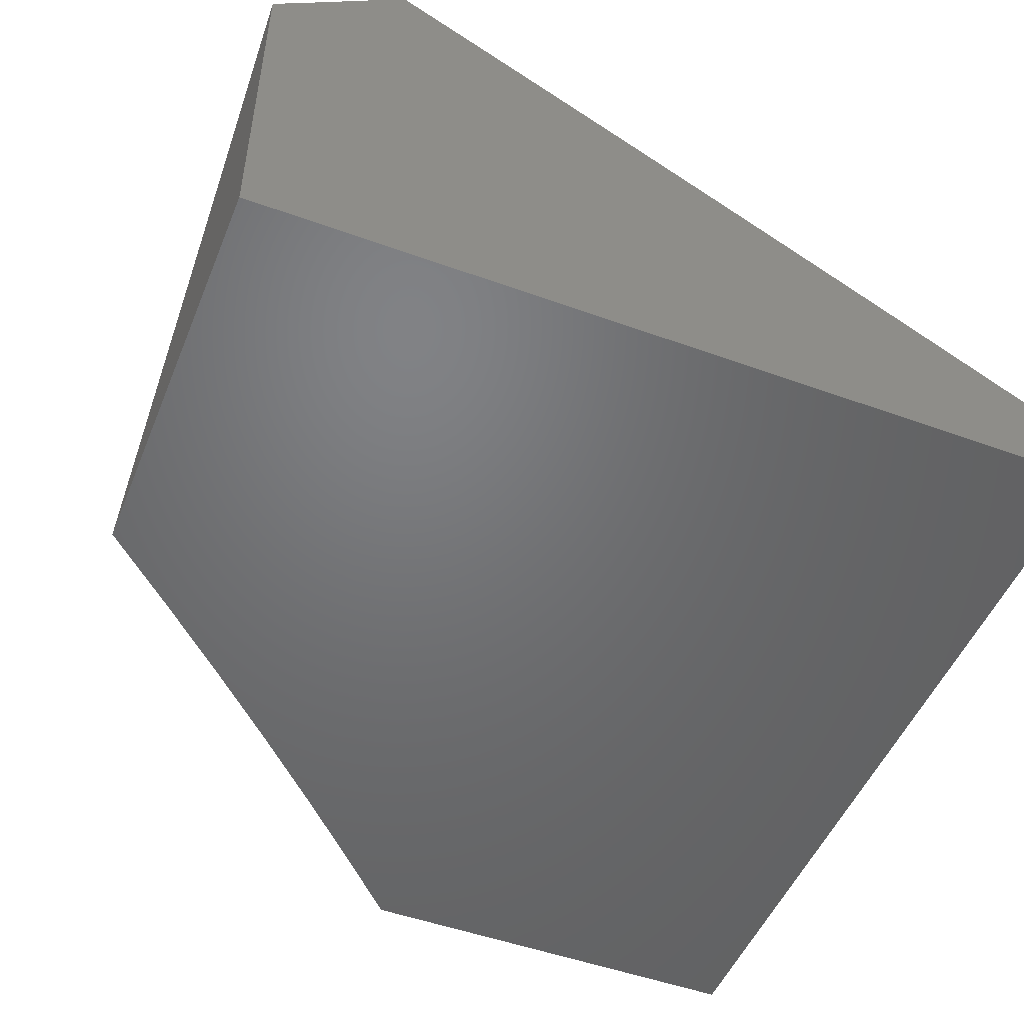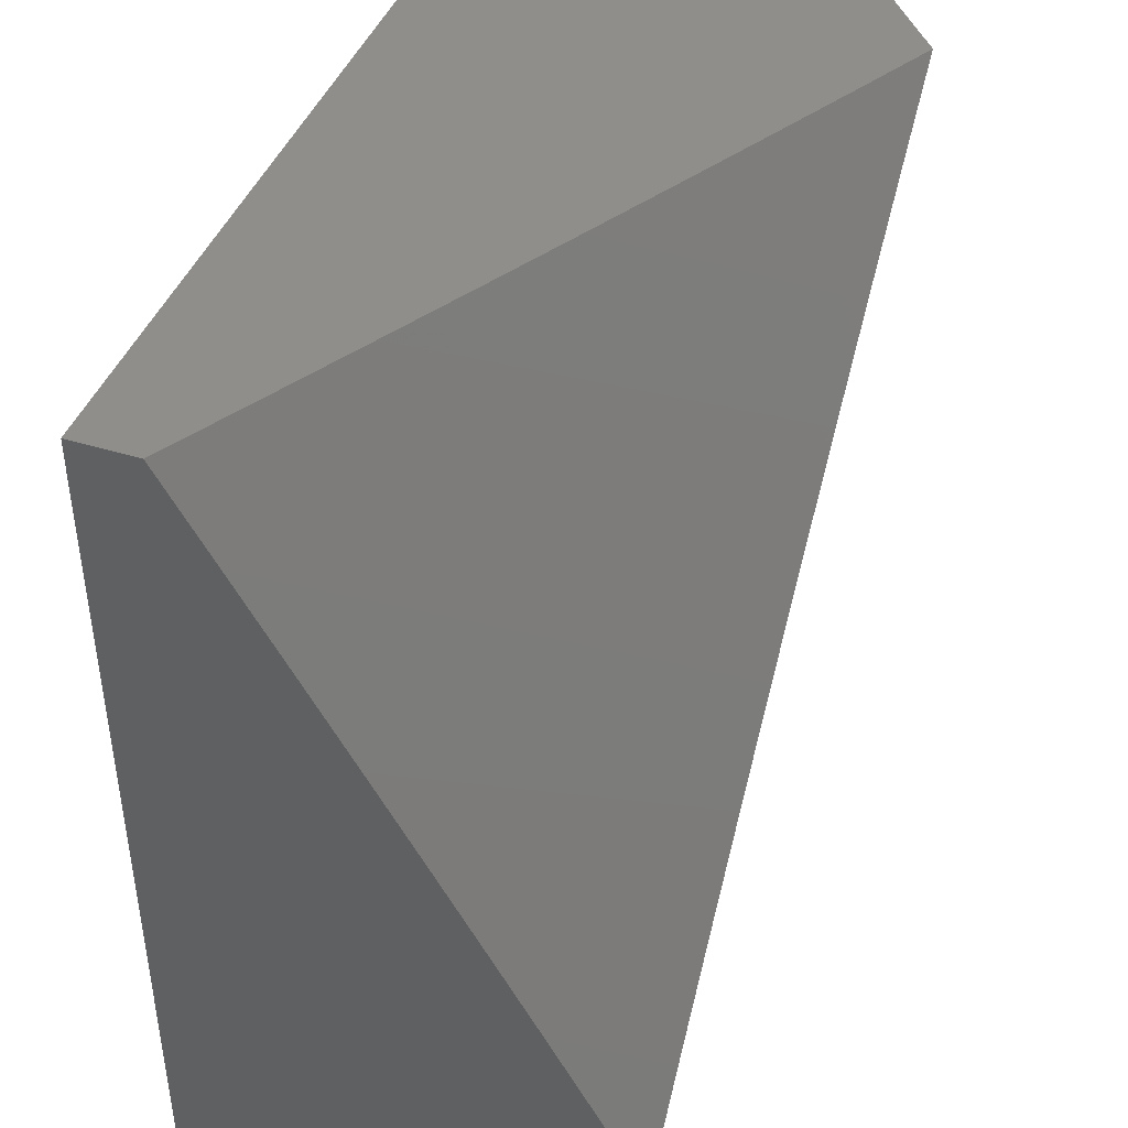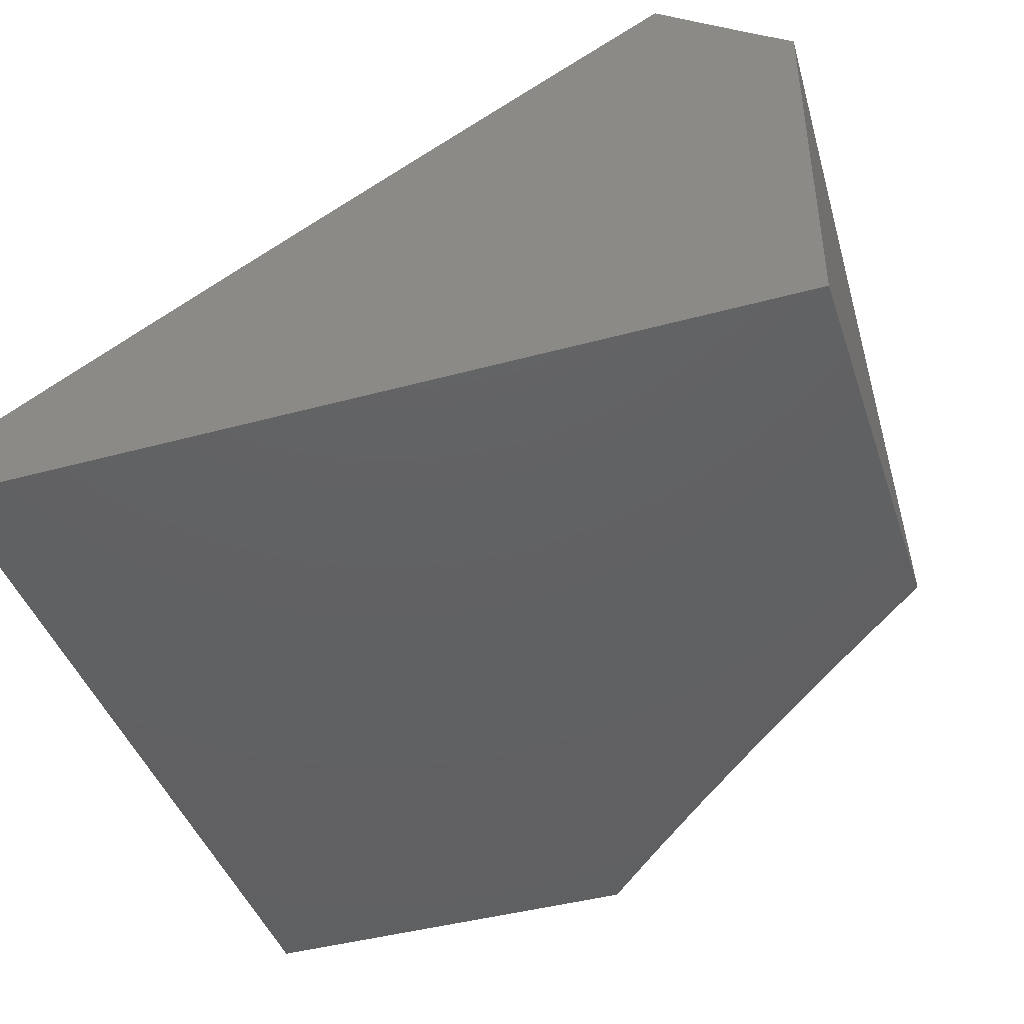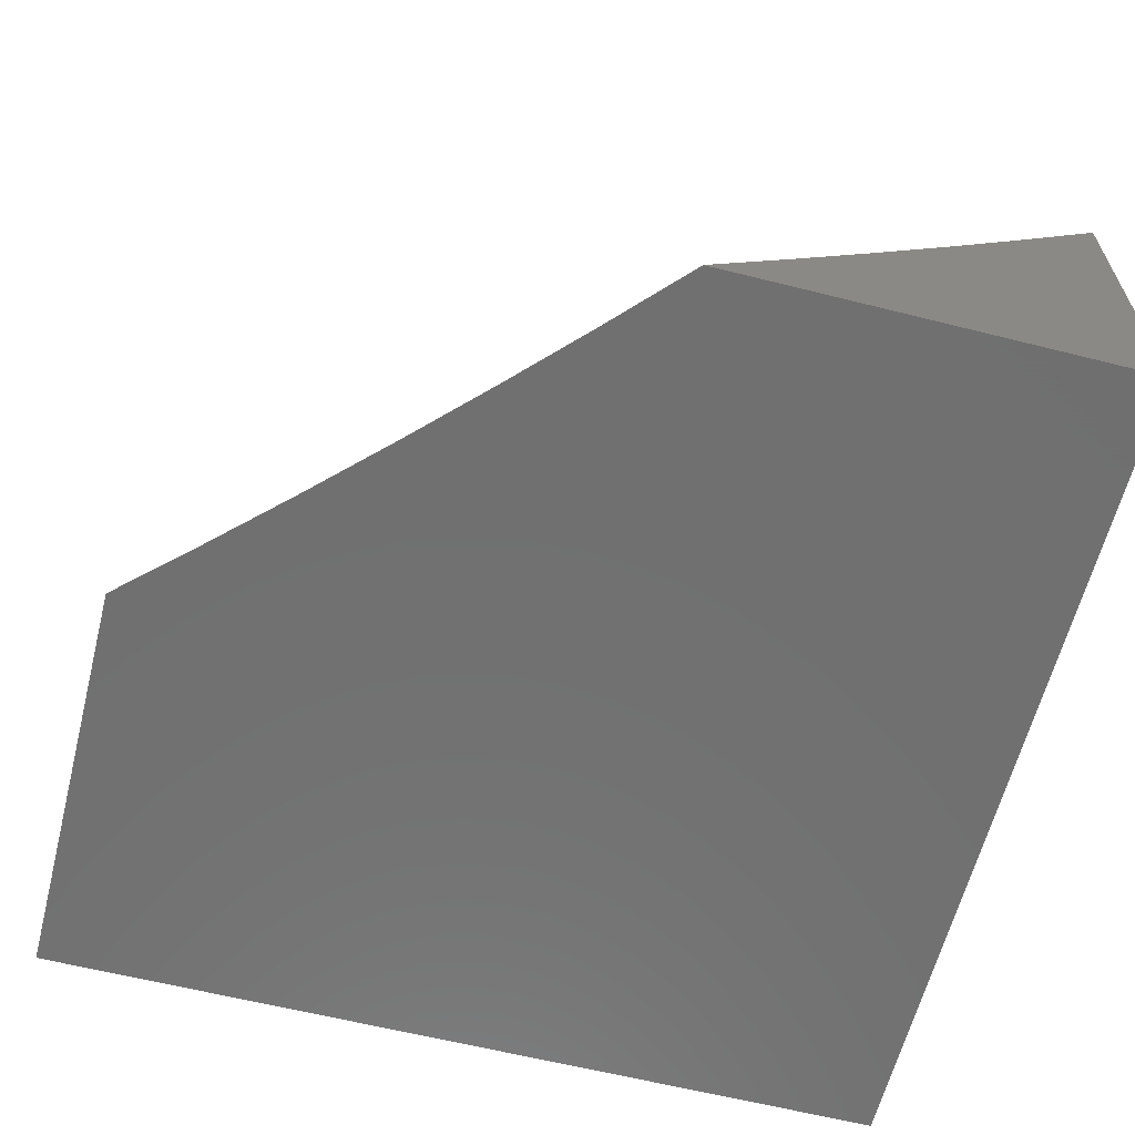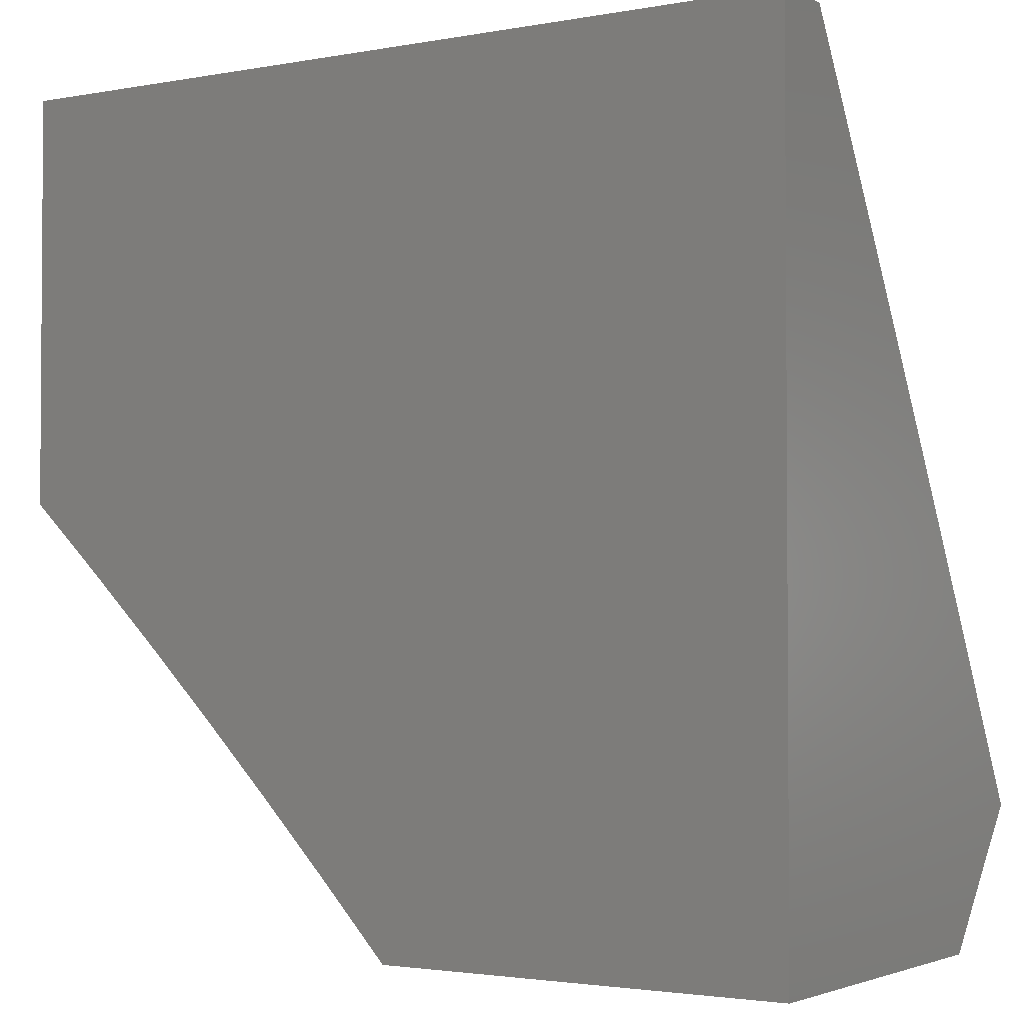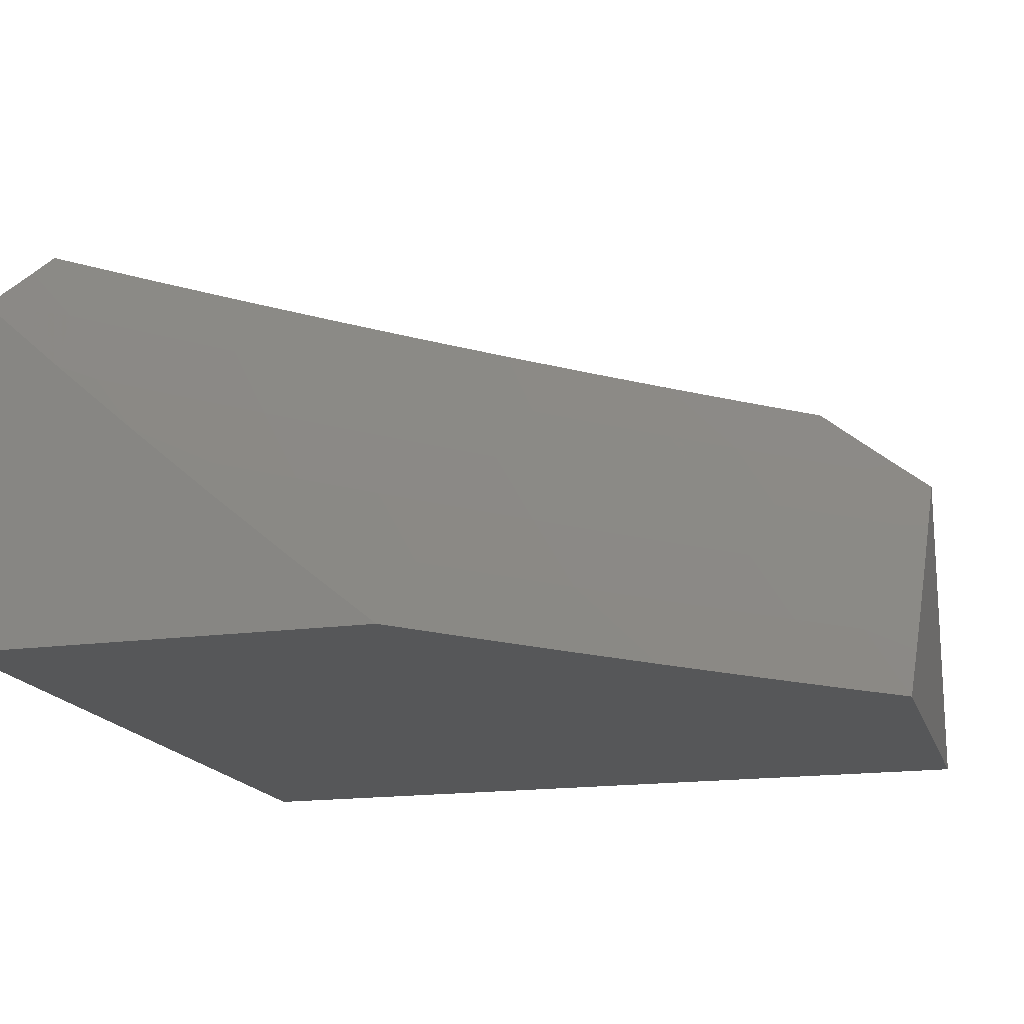
<metadata>
{"format":"stl","ext":"stl","renderer":"f3d","projection":"perspective","resolution":1024,"background":"white","views":[{"elev":-49.9,"azim":158.2,"up":"+Z"},{"elev":43.2,"azim":-70.0,"up":"+Y"},{"elev":-42.9,"azim":-72.0,"up":"+Z"},{"elev":-62.1,"azim":75.7,"up":"+Z"},{"elev":-2.4,"azim":-146.9,"up":"+Y"},{"elev":-17.2,"azim":15.5,"up":"+Z"}]}
</metadata>
<code>
# stl→obj: 91 verts, 178 faces
v -6.158 7 -7.455
v -6.261 7 -7.51
v -6.257 6.912 -7.455
v -6.364 7 -7.566
v -6.468 7 -7.623
v -6.354 6.822 -7.455
v -6.573 7 -7.681
v -6.451 6.731 -7.455
v -6.678 7 -7.74
v -6.785 7 -7.8
v -6.545 6.639 -7.455
v -6.892 7 -7.86
v -7 7 -7.922
v -6.639 6.545 -7.455
v -7 6.892 -7.86
v -7 6.785 -7.8
v -6.731 6.451 -7.455
v -7 6.678 -7.74
v -7 6.573 -7.681
v -6.822 6.354 -7.455
v -7 6.468 -7.623
v -6.912 6.257 -7.455
v -7 6.364 -7.566
v -7 6.261 -7.51
v -7 6.158 -7.455
v -6 7 -7.581
v -6.053 7 -7.539
v -6 6.904 -7.667
v -6.09 6.938 -7.566
v -6.029 6.868 -7.676
v -6.11 6.797 -7.676
v -6 6.807 -7.752
v -6.047 6.727 -7.785
v -6 6.71 -7.836
v -6.062 6.585 -7.893
v -6 6.611 -7.919
v -6 6.511 -8
v -6.139 6.513 -7.893
v -6.088 6.429 -8
v -6.216 6.44 -7.893
v -6.175 6.345 -8
v -6.291 6.366 -7.893
v -6.261 6.261 -8
v -6.366 6.291 -7.893
v -6.345 6.175 -8
v -6.44 6.216 -7.893
v -6.429 6.088 -8
v -6.513 6.139 -7.893
v -6.511 6 -8
v -6.585 6.062 -7.893
v -6.611 6 -7.919
v -6.71 6 -7.836
v -6.727 6.047 -7.785
v -6.807 6 -7.752
v -6.797 6.11 -7.676
v -6.868 6.029 -7.676
v -6.866 6.172 -7.566
v -6.938 6.09 -7.566
v -7 6.106 -7.497
v -6.106 7 -7.497
v -6.172 6.866 -7.566
v -6.253 6.792 -7.566
v -6.332 6.718 -7.566
v -6.411 6.643 -7.566
v -6.489 6.566 -7.566
v -6.566 6.489 -7.566
v -6.643 6.411 -7.566
v -6.576 6.347 -7.676
v -6.65 6.269 -7.676
v -6.582 6.204 -7.785
v -6.655 6.126 -7.785
v -6.718 6.332 -7.566
v -6.724 6.19 -7.676
v -6.792 6.253 -7.566
v -7 6.053 -7.539
v -7 6 -7.581
v -6.904 6 -7.667
v -6.19 6.724 -7.676
v -6.126 6.655 -7.785
v -6.204 6.582 -7.785
v -6.269 6.65 -7.676
v -6.282 6.508 -7.785
v -6.347 6.576 -7.676
v -6.358 6.434 -7.785
v -6.424 6.501 -7.676
v -6.434 6.358 -7.785
v -6.501 6.424 -7.676
v -6.508 6.282 -7.785
v -7 7 -8
v -6 7 -8
v -7 6 -8
f 1 2 3
f 3 2 4
f 3 4 5
f 3 5 6
f 6 5 7
f 6 7 8
f 8 7 9
f 8 9 10
f 8 10 11
f 11 10 12
f 11 12 13
f 11 13 14
f 14 13 15
f 14 15 16
f 14 16 17
f 17 16 18
f 17 18 19
f 17 19 20
f 20 19 21
f 20 21 22
f 22 21 23
f 22 23 24
f 24 25 22
f 26 27 28
f 28 27 29
f 28 29 30
f 30 29 31
f 30 31 32
f 32 31 33
f 32 33 34
f 34 33 35
f 34 35 36
f 36 35 37
f 37 35 38
f 37 38 39
f 39 38 40
f 39 40 41
f 41 40 42
f 41 42 43
f 43 42 44
f 43 44 45
f 45 44 46
f 45 46 47
f 47 46 48
f 47 48 49
f 49 48 50
f 49 50 51
f 51 50 52
f 52 50 53
f 52 53 54
f 54 53 55
f 54 55 56
f 56 55 57
f 56 57 58
f 58 57 25
f 58 25 59
f 27 60 29
f 29 60 1
f 29 1 61
f 61 1 3
f 61 3 62
f 62 3 6
f 62 6 63
f 63 6 8
f 63 8 64
f 64 8 11
f 64 11 65
f 65 11 14
f 65 14 66
f 66 14 67
f 66 67 68
f 68 67 69
f 68 69 70
f 70 69 71
f 70 71 50
f 50 71 53
f 14 17 67
f 67 17 72
f 67 72 69
f 69 72 73
f 69 73 71
f 71 73 53
f 17 20 72
f 72 20 74
f 72 74 73
f 73 74 55
f 73 55 53
f 20 22 74
f 74 22 57
f 74 57 55
f 22 25 57
f 59 75 58
f 58 75 76
f 58 76 77
f 58 77 56
f 56 77 54
f 32 28 30
f 29 61 31
f 31 61 78
f 31 78 79
f 79 78 80
f 79 80 38
f 38 80 40
f 35 33 79
f 79 33 31
f 61 62 78
f 78 62 81
f 78 81 80
f 80 81 82
f 80 82 40
f 40 82 42
f 38 35 79
f 62 63 81
f 81 63 83
f 81 83 82
f 82 83 84
f 82 84 42
f 42 84 44
f 63 64 83
f 83 64 85
f 83 85 84
f 84 85 86
f 84 86 44
f 44 86 46
f 64 65 85
f 85 65 87
f 85 87 86
f 86 87 88
f 86 88 46
f 46 88 48
f 66 68 87
f 87 68 88
f 48 88 70
f 70 88 68
f 65 66 87
f 50 48 70
f 13 12 89
f 89 12 90
f 90 12 10
f 90 10 9
f 9 7 90
f 90 7 5
f 90 5 26
f 26 5 4
f 26 4 27
f 27 4 2
f 27 2 60
f 60 2 1
f 26 28 90
f 90 28 32
f 90 32 34
f 34 36 90
f 90 36 37
f 37 39 90
f 90 39 89
f 89 39 41
f 89 41 43
f 43 45 89
f 89 45 47
f 89 47 91
f 91 47 49
f 49 51 91
f 91 51 52
f 91 52 54
f 54 77 91
f 91 77 76
f 25 24 59
f 59 24 75
f 75 24 23
f 75 23 76
f 76 23 21
f 76 21 91
f 91 21 19
f 91 19 18
f 18 16 91
f 91 16 15
f 91 15 89
f 89 15 13

</code>
